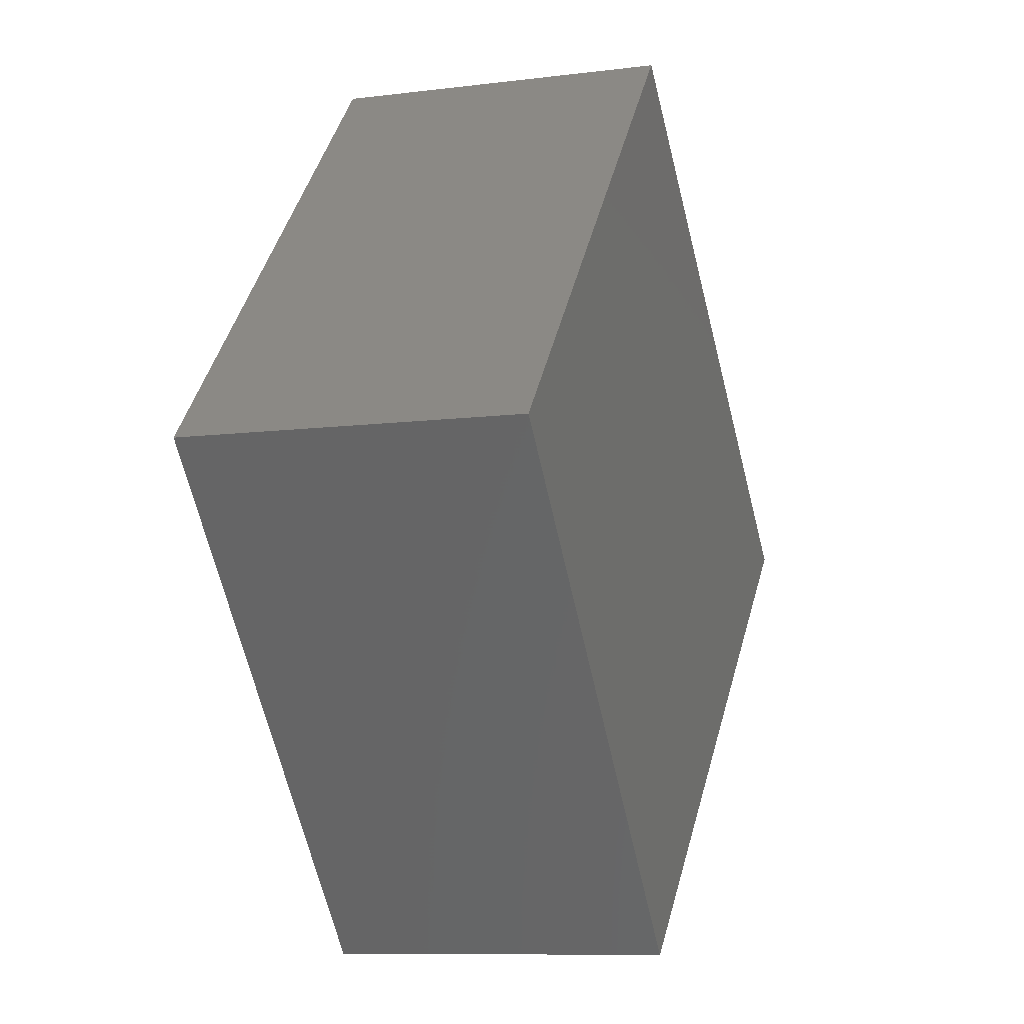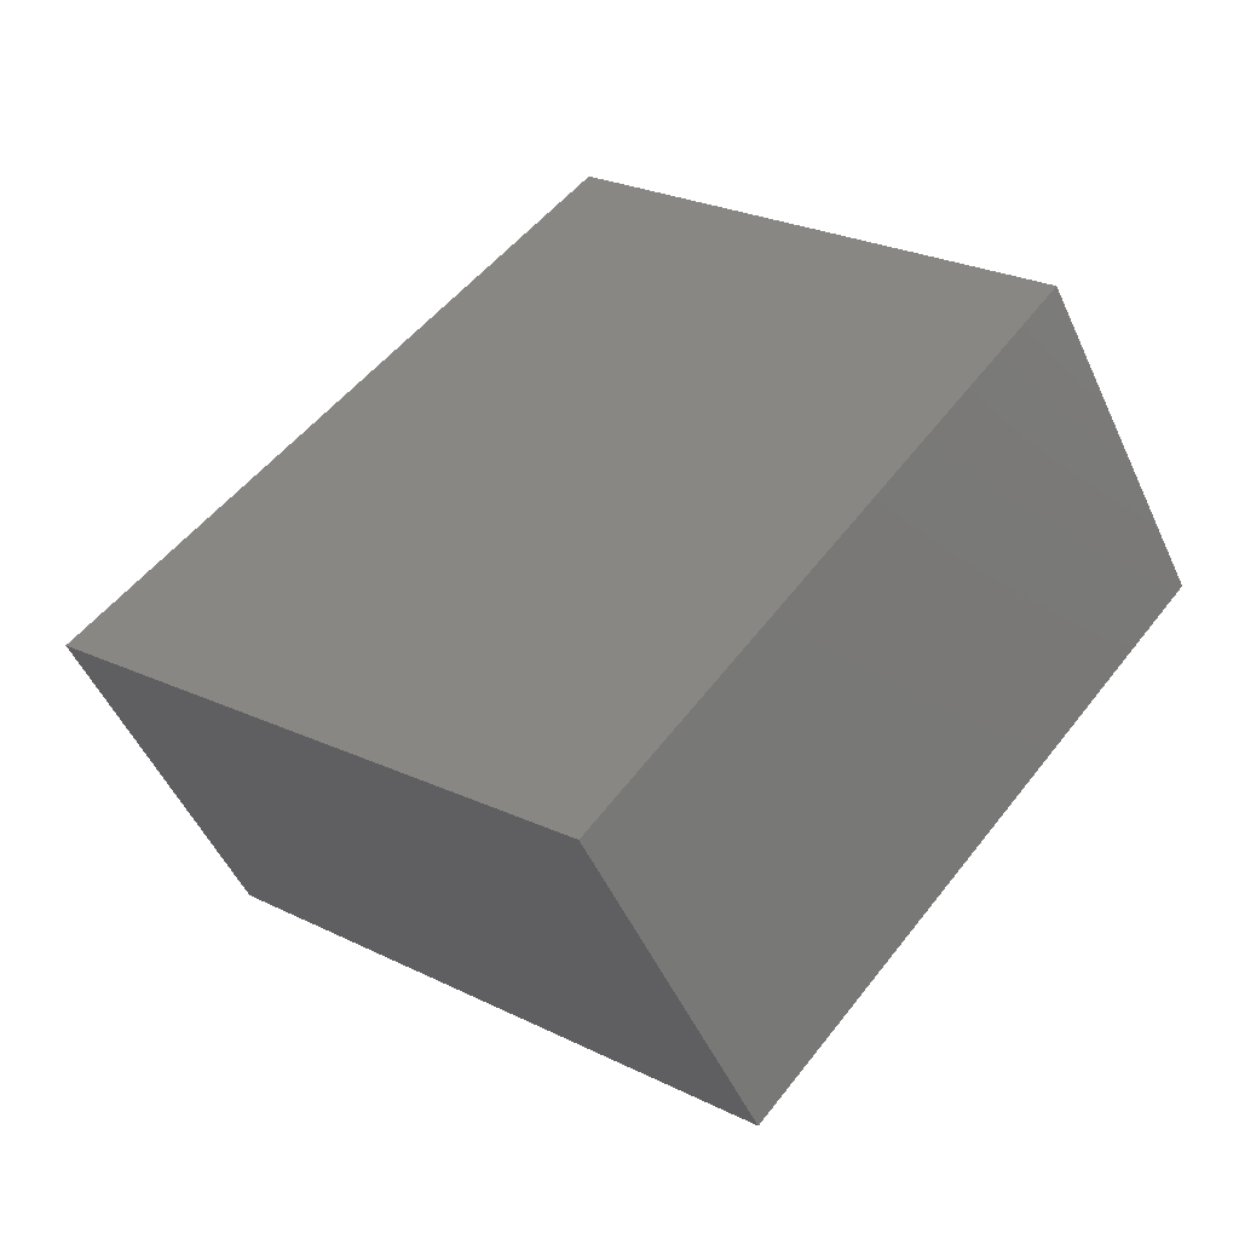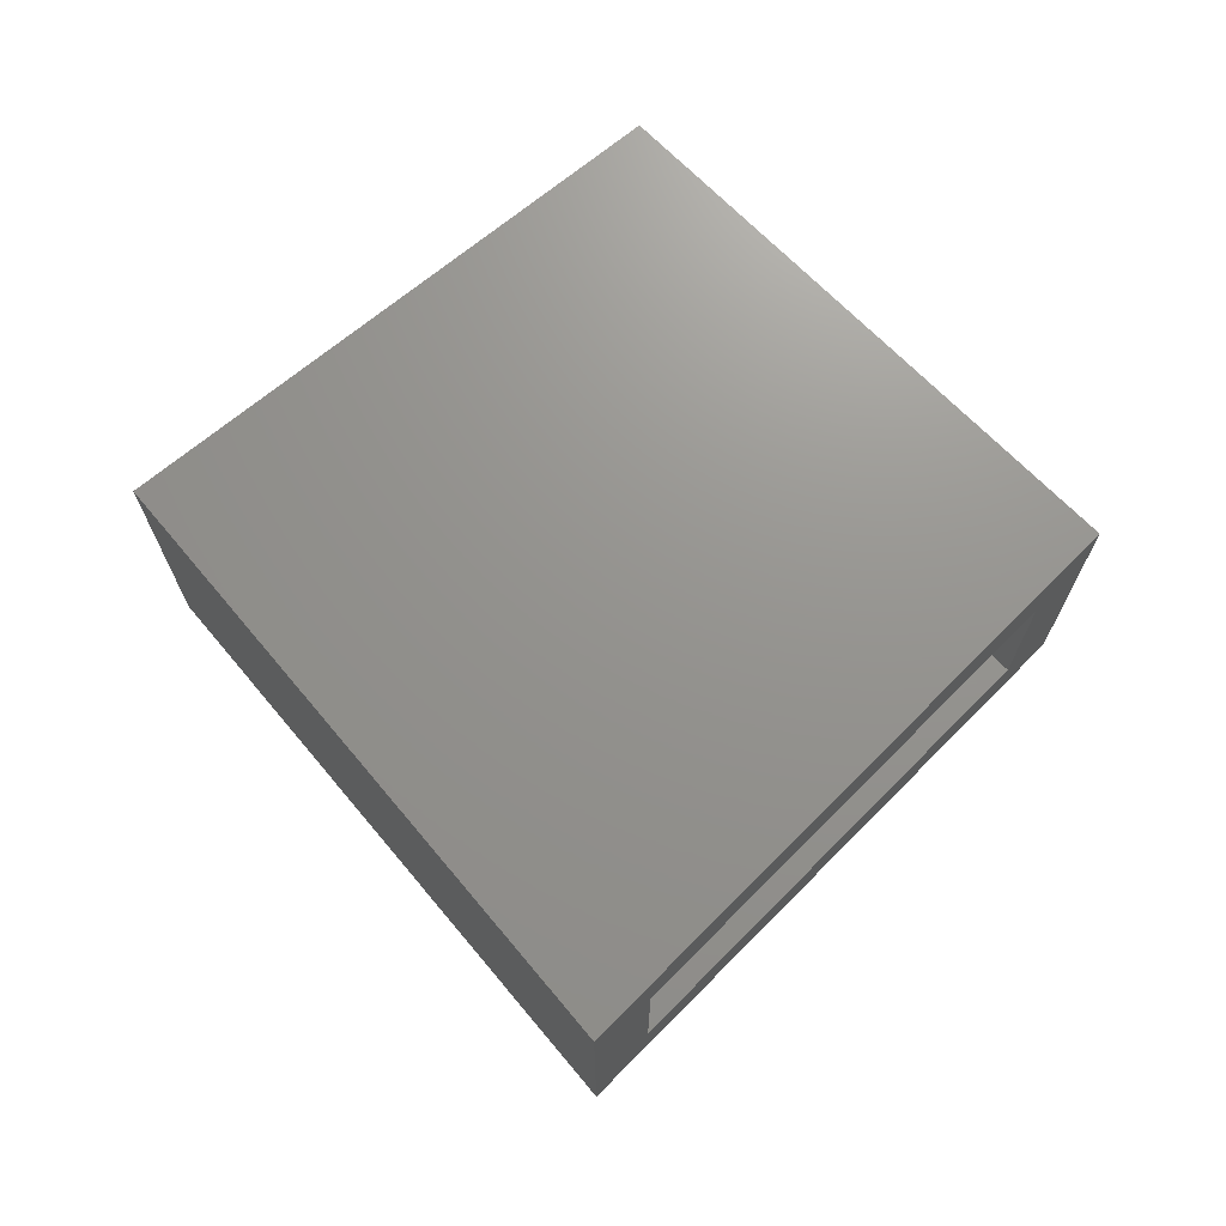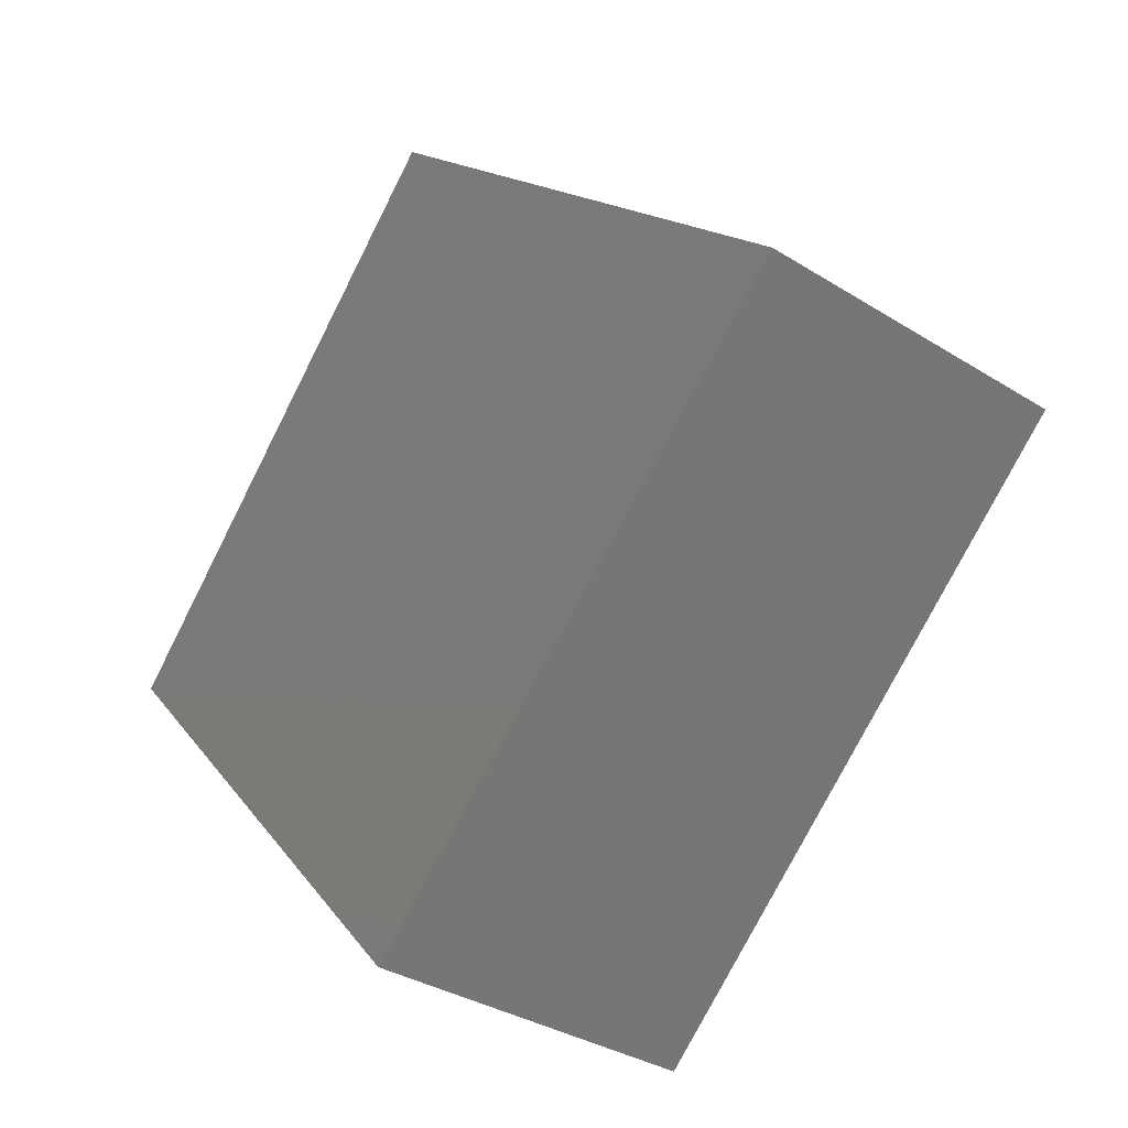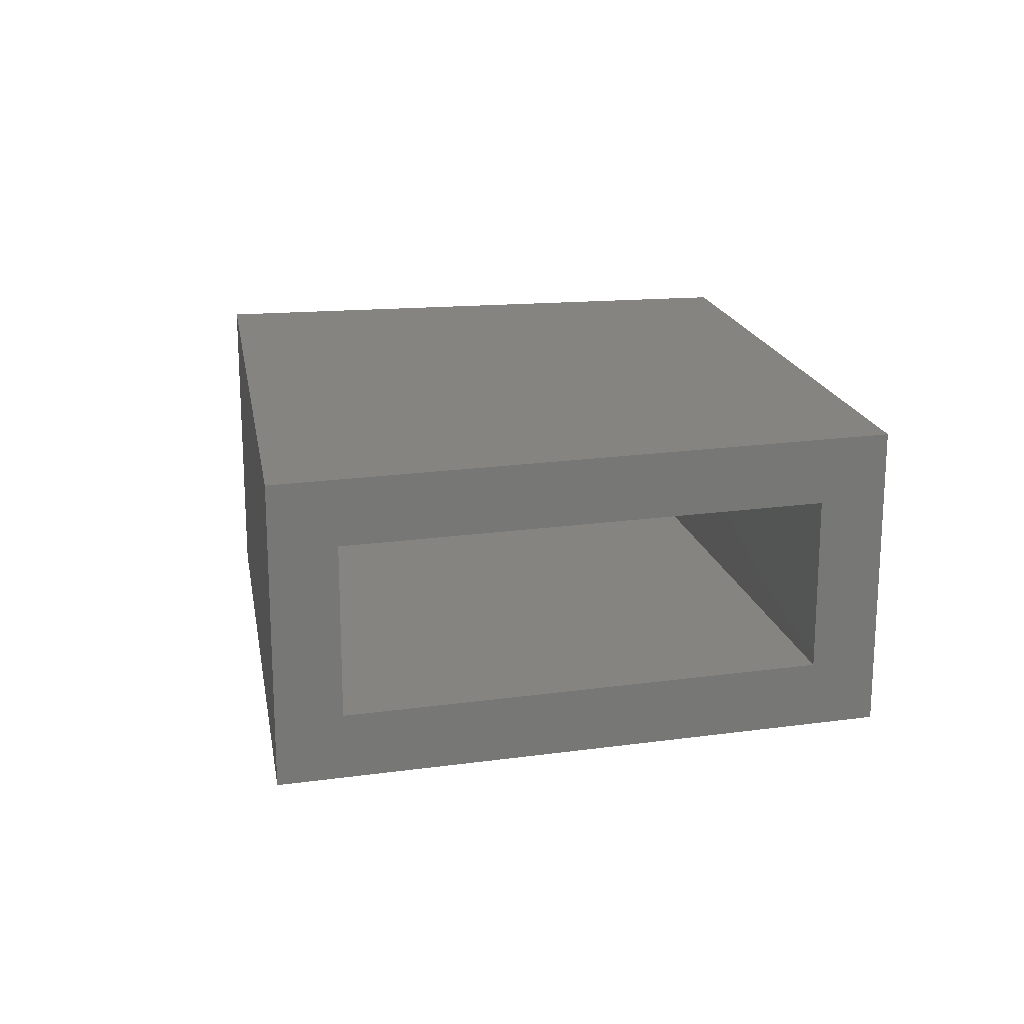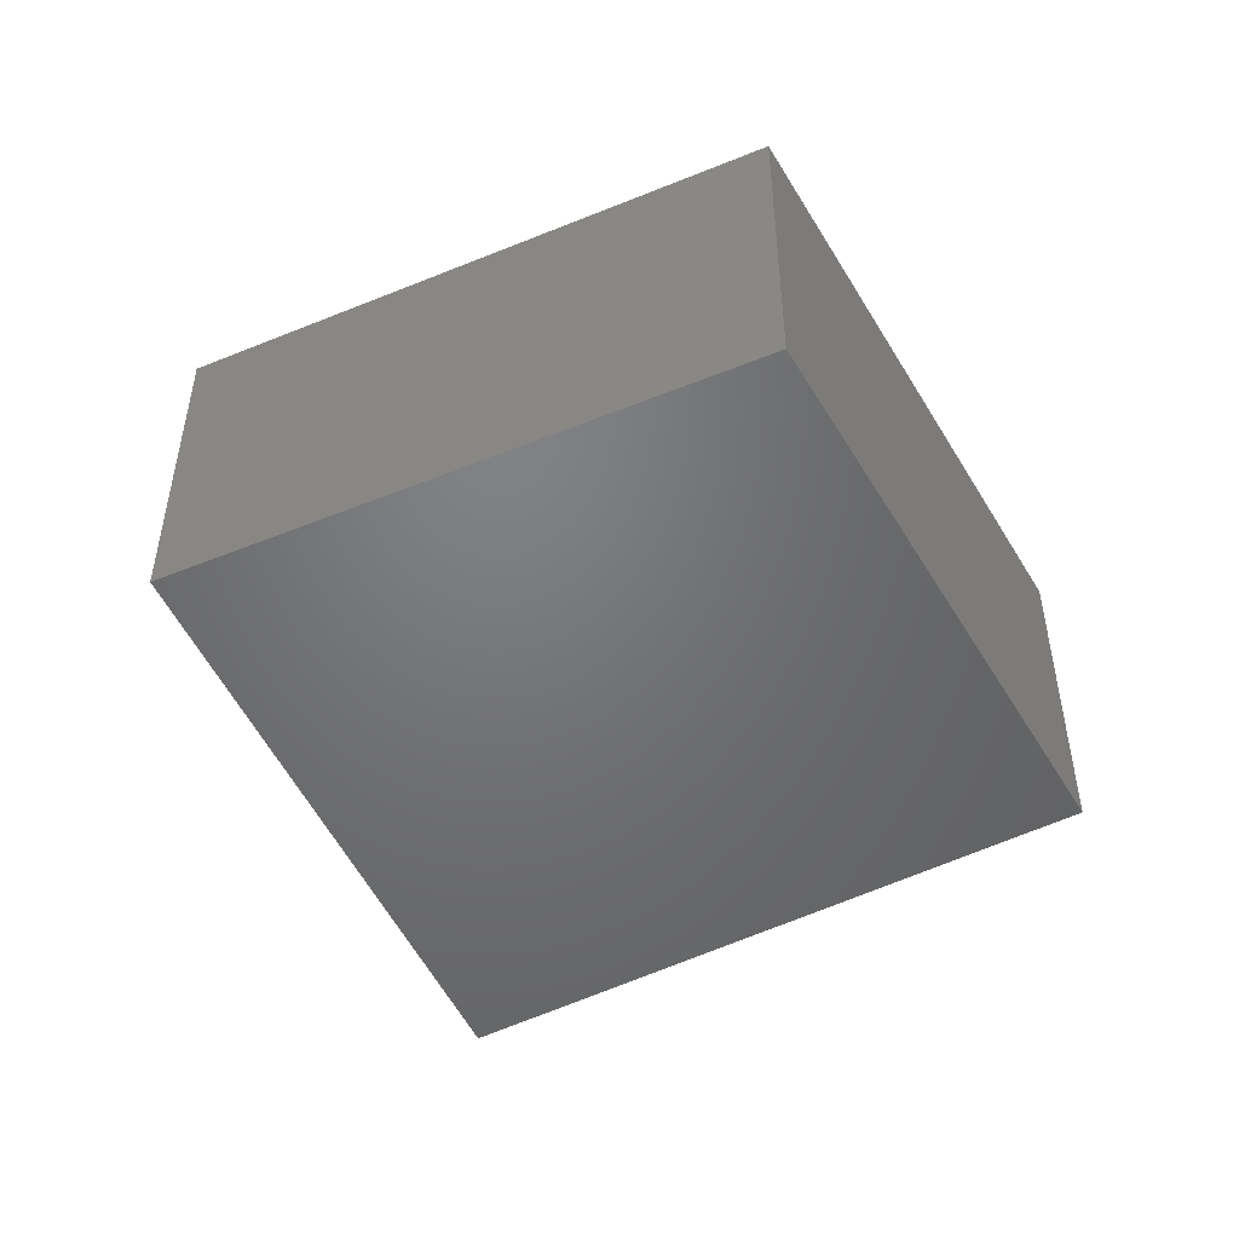
<metadata>
{"format":"stl","ext":"stl","renderer":"f3d","projection":"perspective","resolution":1024,"background":"white","views":[{"elev":-9.4,"azim":108.5,"up":"+Z"},{"elev":-50.7,"azim":24.1,"up":"+Z"},{"elev":71.2,"azim":-87.3,"up":"+Y"},{"elev":-33.8,"azim":-130.6,"up":"+Z"},{"elev":20.0,"azim":-56.5,"up":"+Y"},{"elev":-50.0,"azim":71.7,"up":"+Y"}]}
</metadata>
<code>
# stl→obj: 16 verts, 28 faces
v -0.75 -0.5078 0
v -0.6685 -0.3984 0.07364
v -0.75 0 0
v -0.6685 -0.1094 0.07364
v 0.006908 8.403e-17 0.6841
v -0.07424 -0.1094 0.6108
v 0.006908 -0.5078 0.6841
v -0.07424 -0.3984 0.6108
v -0.0004818 -0.3984 -0.543
v -0.0004818 -0.1094 -0.543
v 0.4853 -0.3984 -0.0007727
v 0.4853 -0.1094 -0.0007727
v 0.006908 -0.5078 -0.6987
v 0.6328 -0.5078 -1.402e-16
v 0.006908 8.403e-17 -0.6987
v 0.6328 1.535e-16 -1.402e-16
f 1 2 3
f 3 2 4
f 3 4 5
f 5 4 6
f 5 6 7
f 7 6 8
f 7 8 1
f 1 8 2
f 2 9 4
f 4 9 10
f 11 8 12
f 12 8 6
f 4 10 6
f 6 10 12
f 2 8 9
f 9 8 11
f 9 11 10
f 10 11 12
f 13 14 1
f 1 14 7
f 15 3 16
f 16 3 5
f 14 16 7
f 7 16 5
f 13 15 14
f 14 15 16
f 1 3 13
f 13 3 15

</code>
